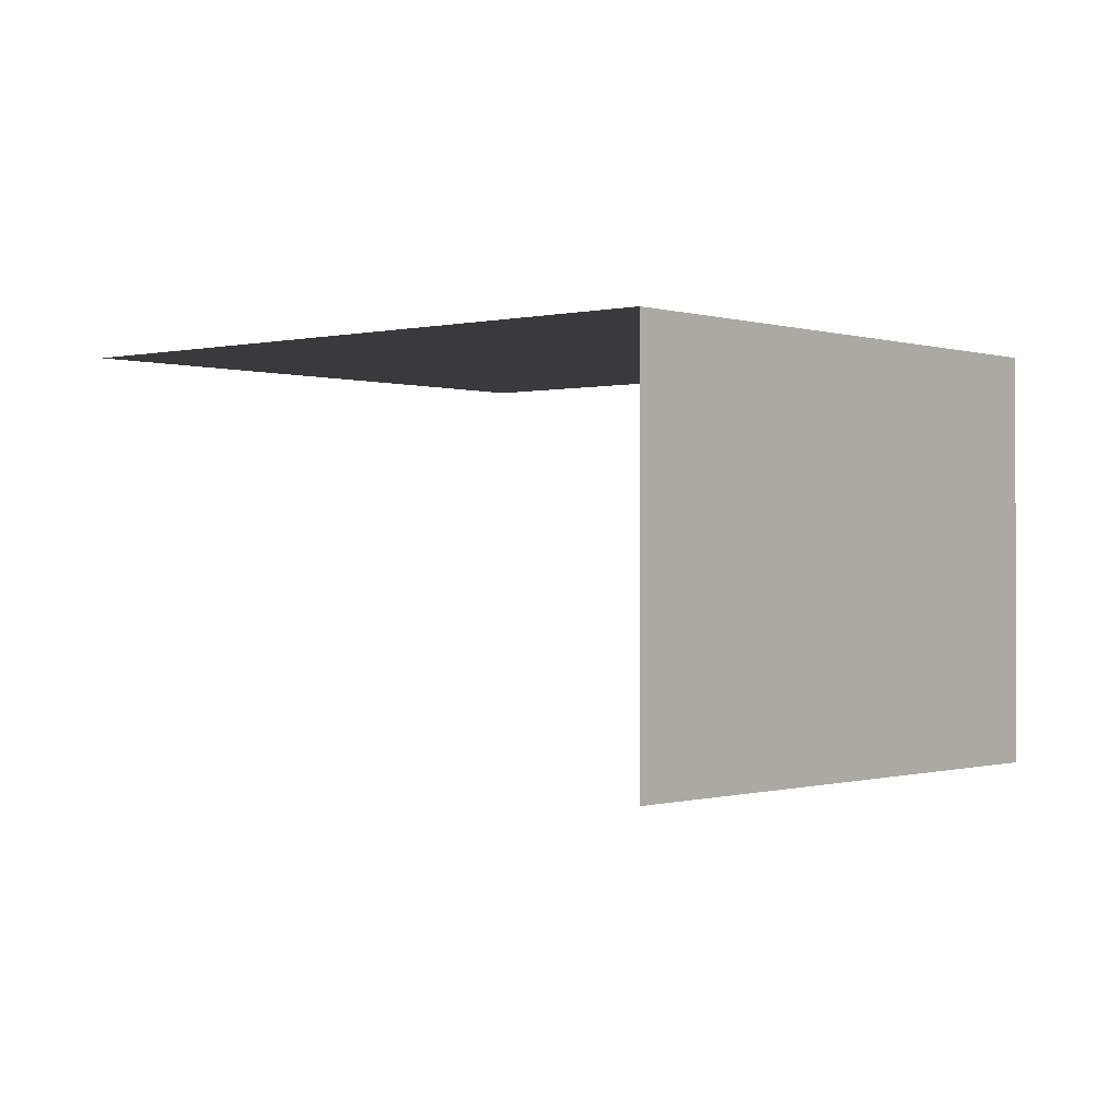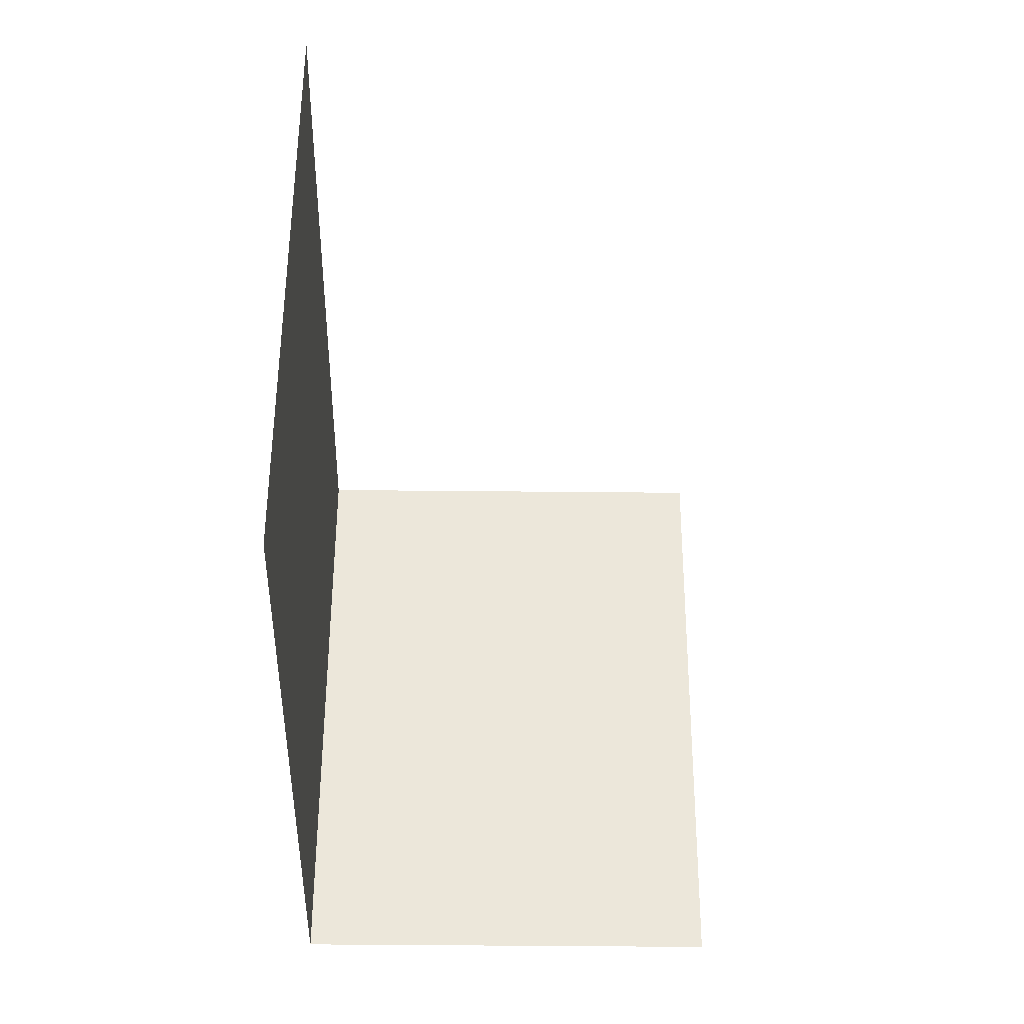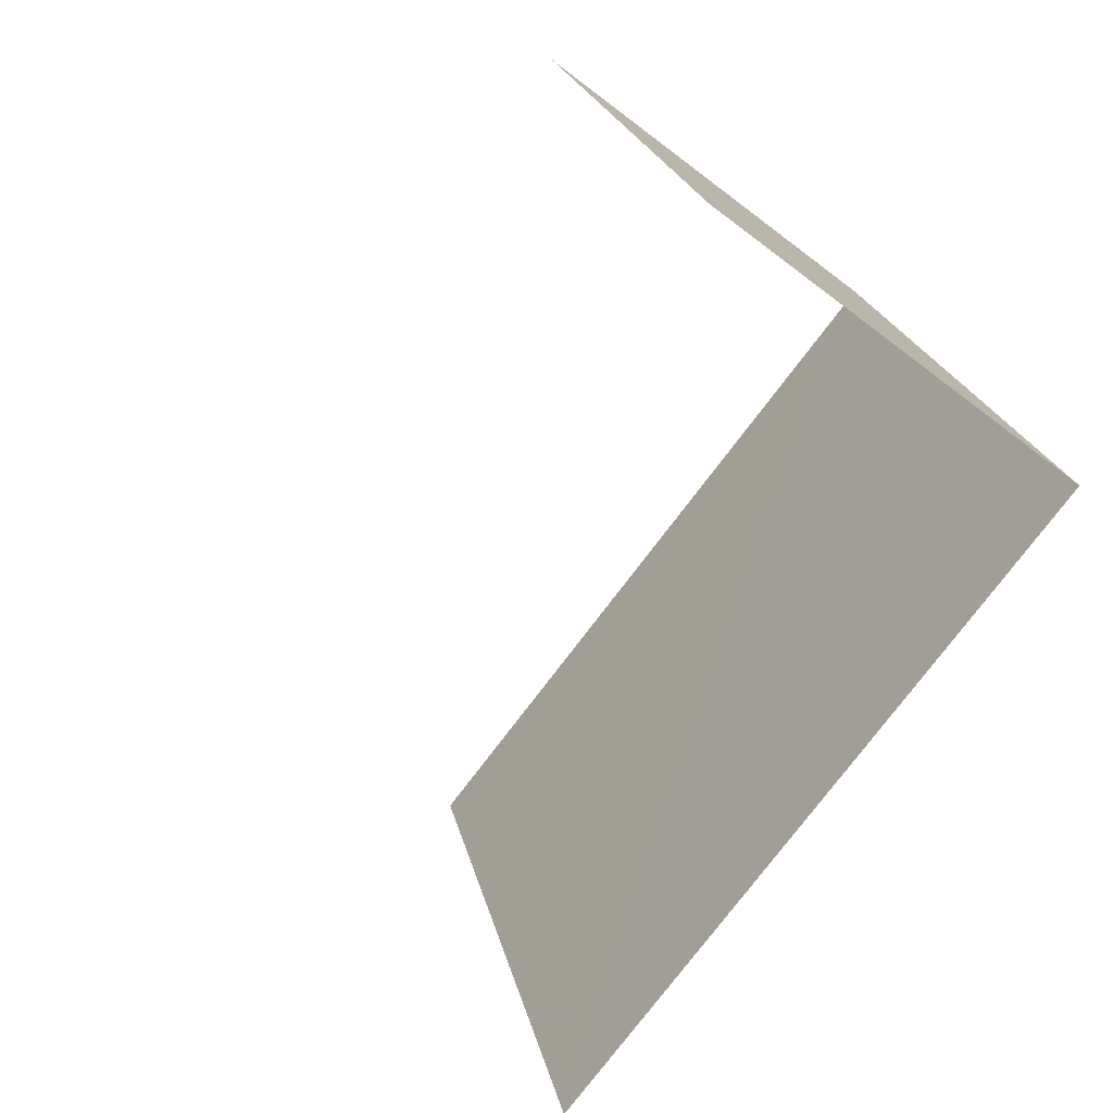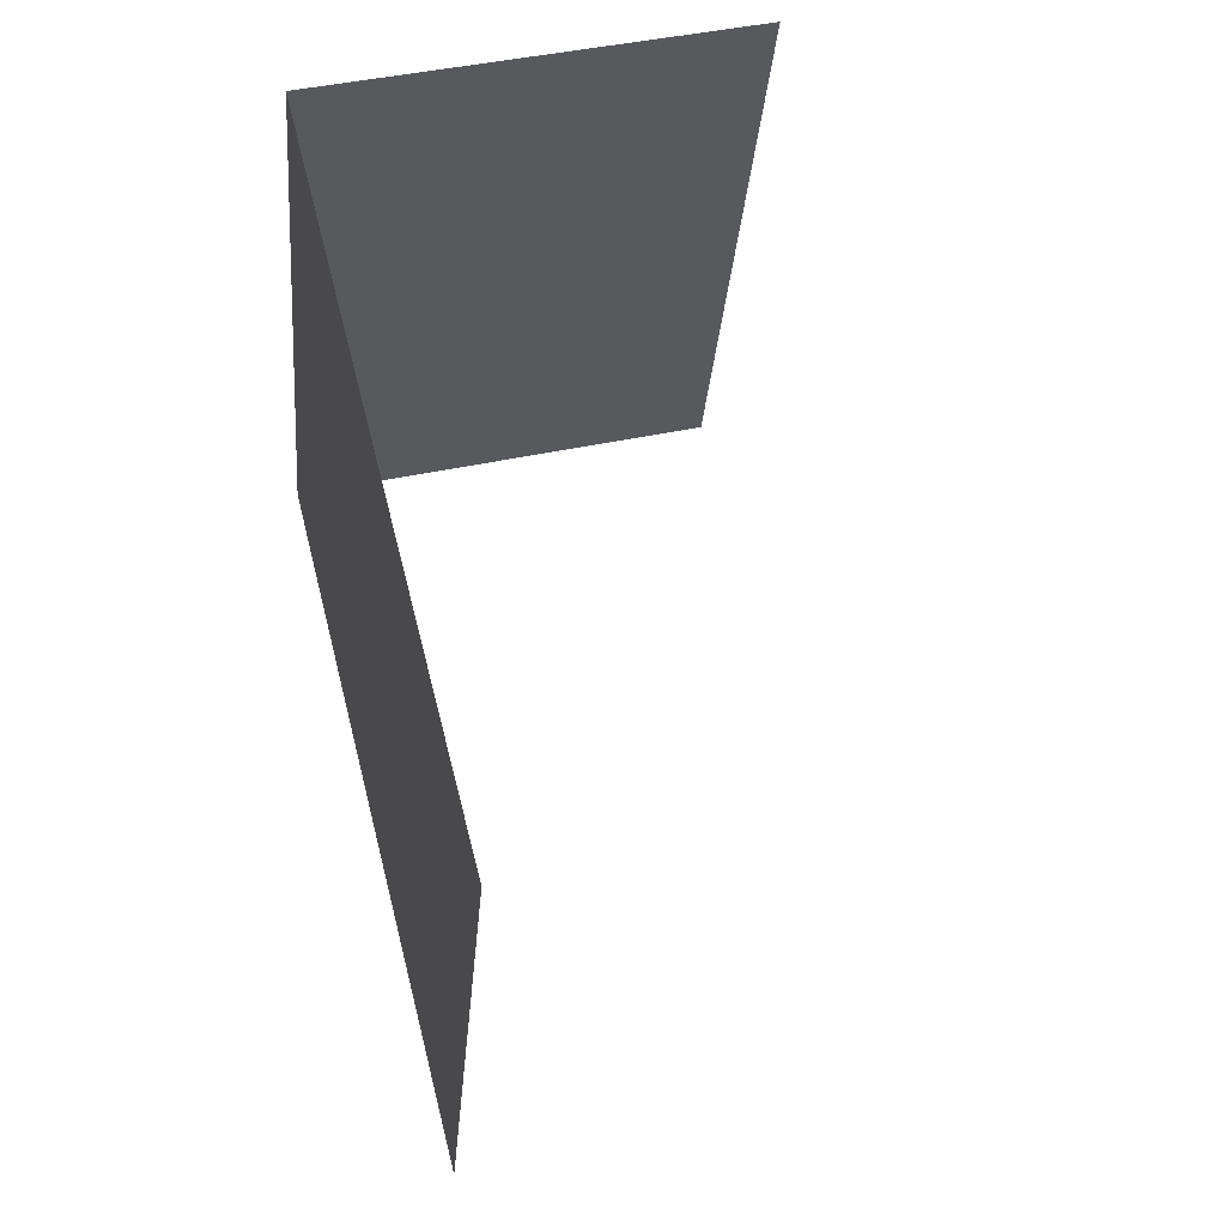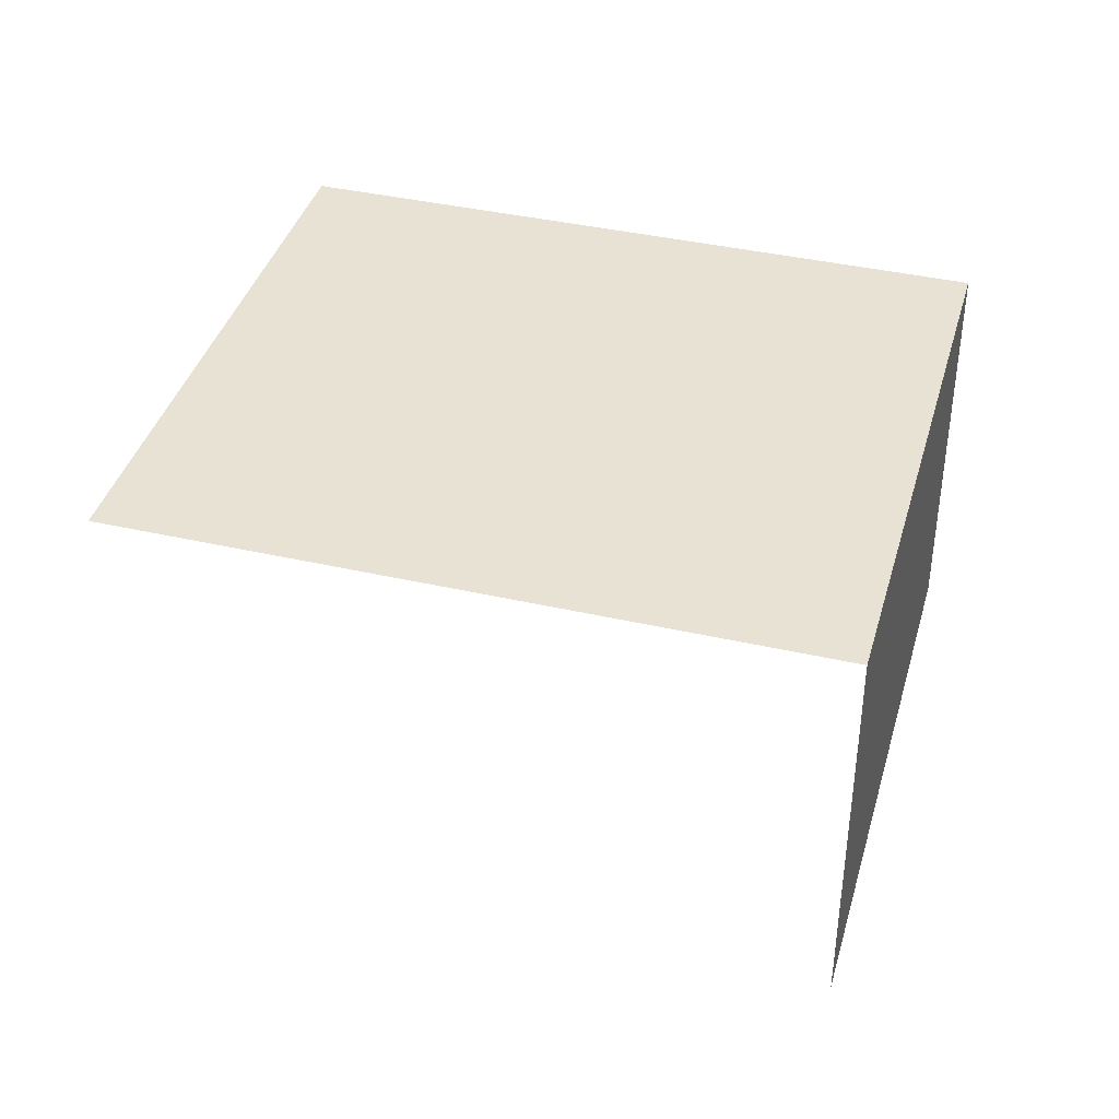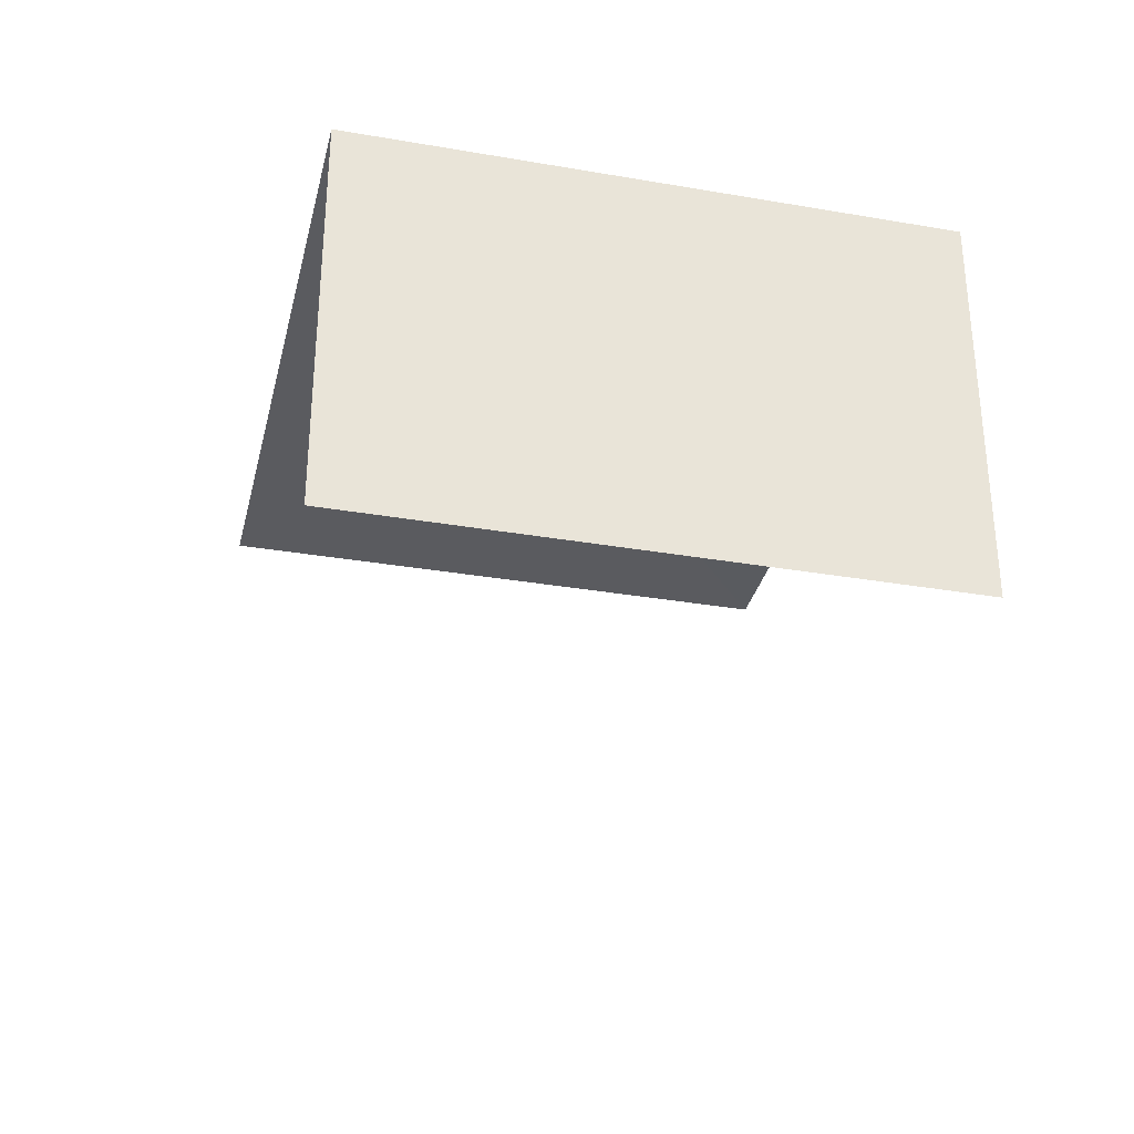
<metadata>
{"format":"obj","ext":"obj","renderer":"f3d","projection":"perspective","resolution":1024,"background":"white","views":[{"elev":-0.4,"azim":-157.5,"up":"+Z"},{"elev":-56.0,"azim":89.2,"up":"+Y"},{"elev":-54.2,"azim":-129.7,"up":"+Y"},{"elev":42.6,"azim":75.2,"up":"+Y"},{"elev":39.7,"azim":177.4,"up":"+Z"},{"elev":-32.8,"azim":-121.7,"up":"+Z"}]}
</metadata>
<code>
v -2.245e+05 -1.28e+05 14.05
v -2.245e+05 -1.28e+05 14.05
v -2.245e+05 -1.28e+05 14.05
v -2.245e+05 -1.28e+05 14.05
v -2.245e+05 -1.28e+05 17.39
v -2.245e+05 -1.28e+05 17.39
v -2.245e+05 -1.28e+05 17.39
v -2.245e+05 -1.28e+05 17.39
f 1 2 3
f 1 4 2
f 7 1 3
f 7 6 1
f 7 3 2
f 5 7 2
f 8 4 1
f 6 8 1
f 5 6 7
f 5 8 6
f 8 2 4
f 8 5 2

</code>
